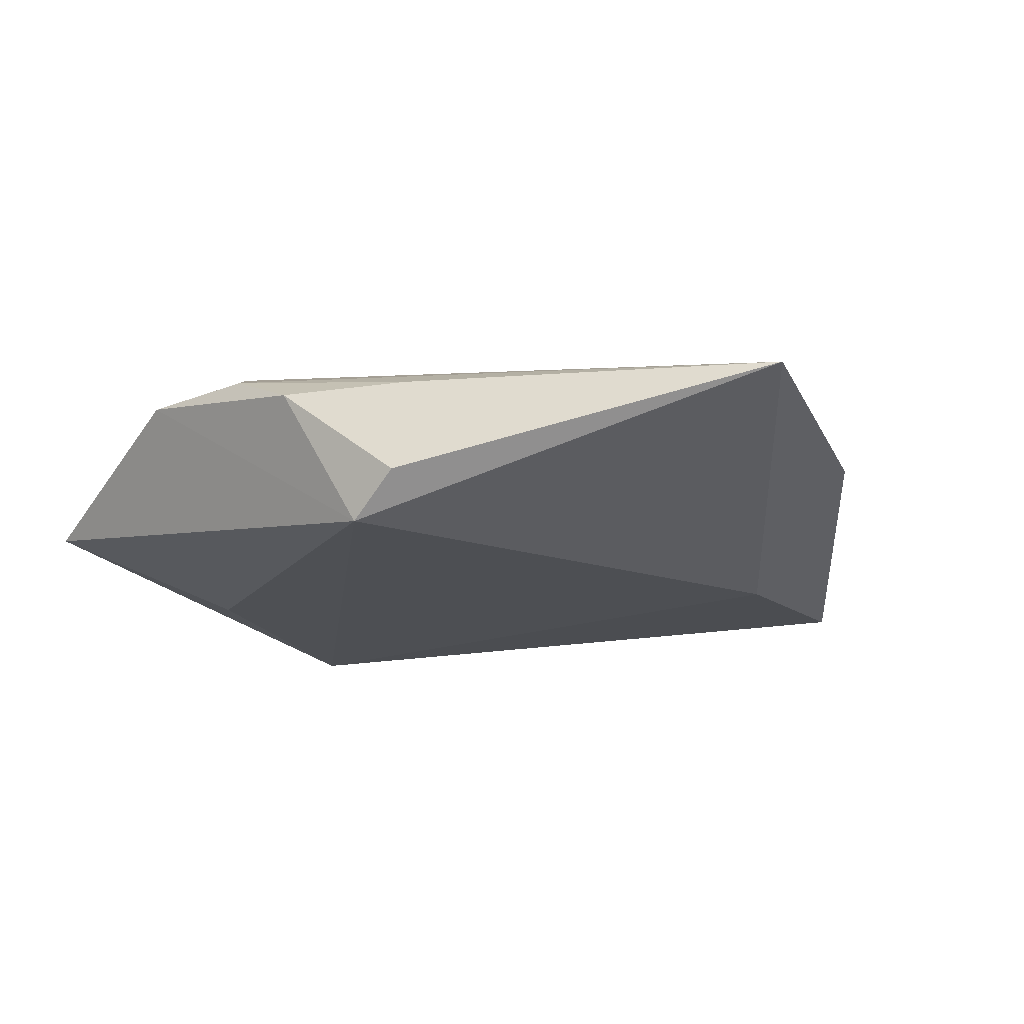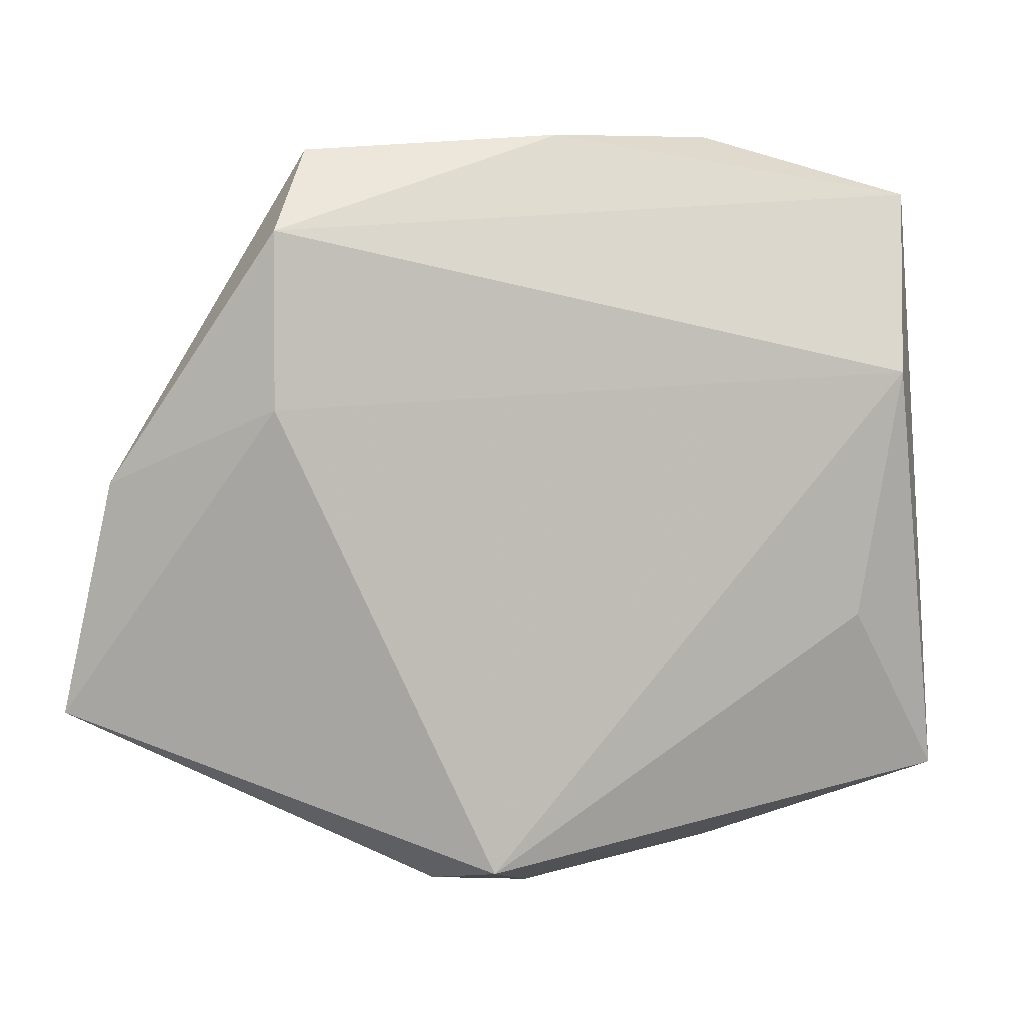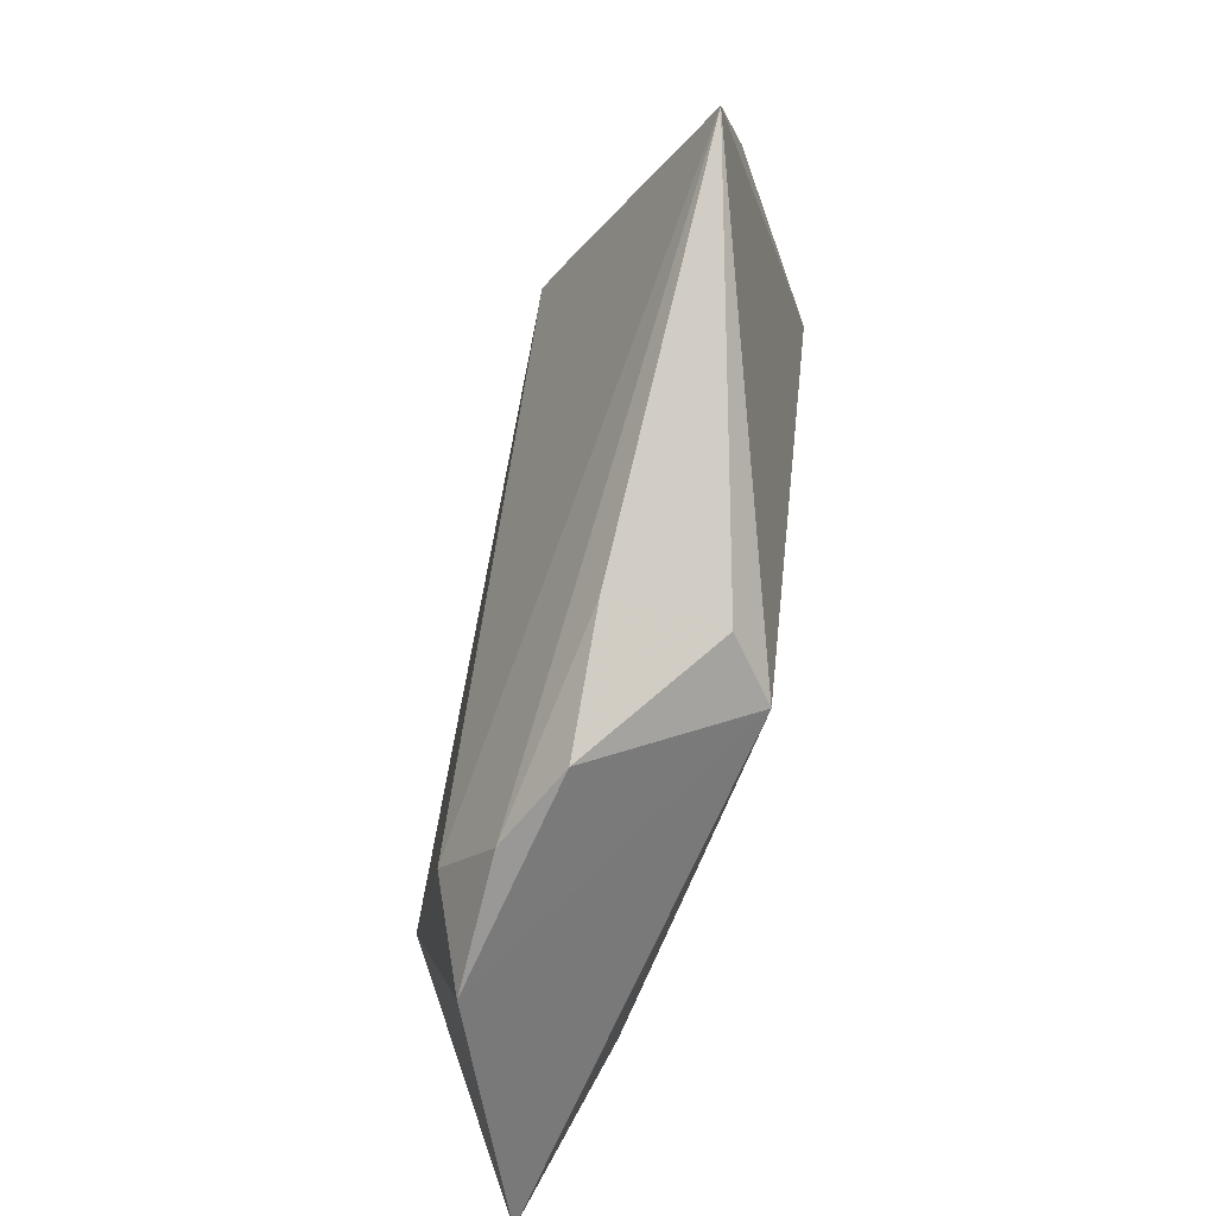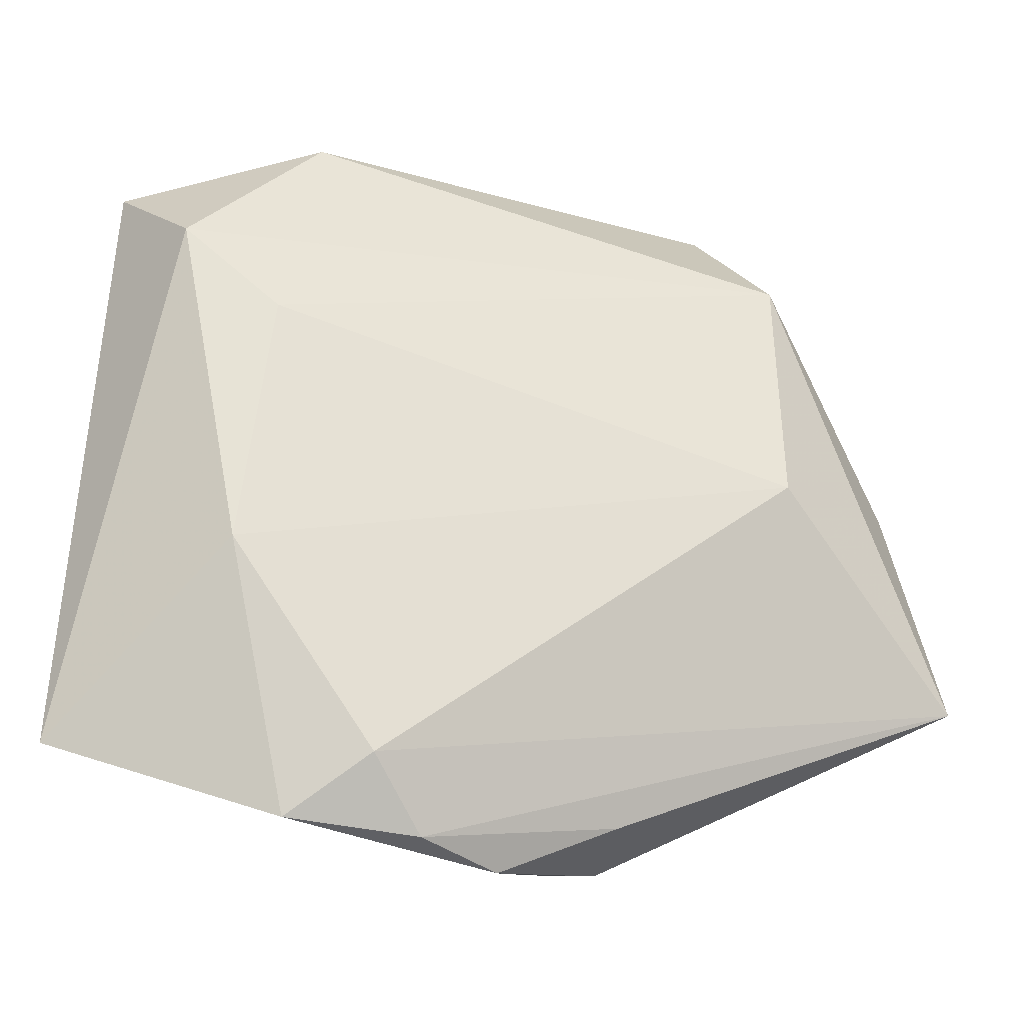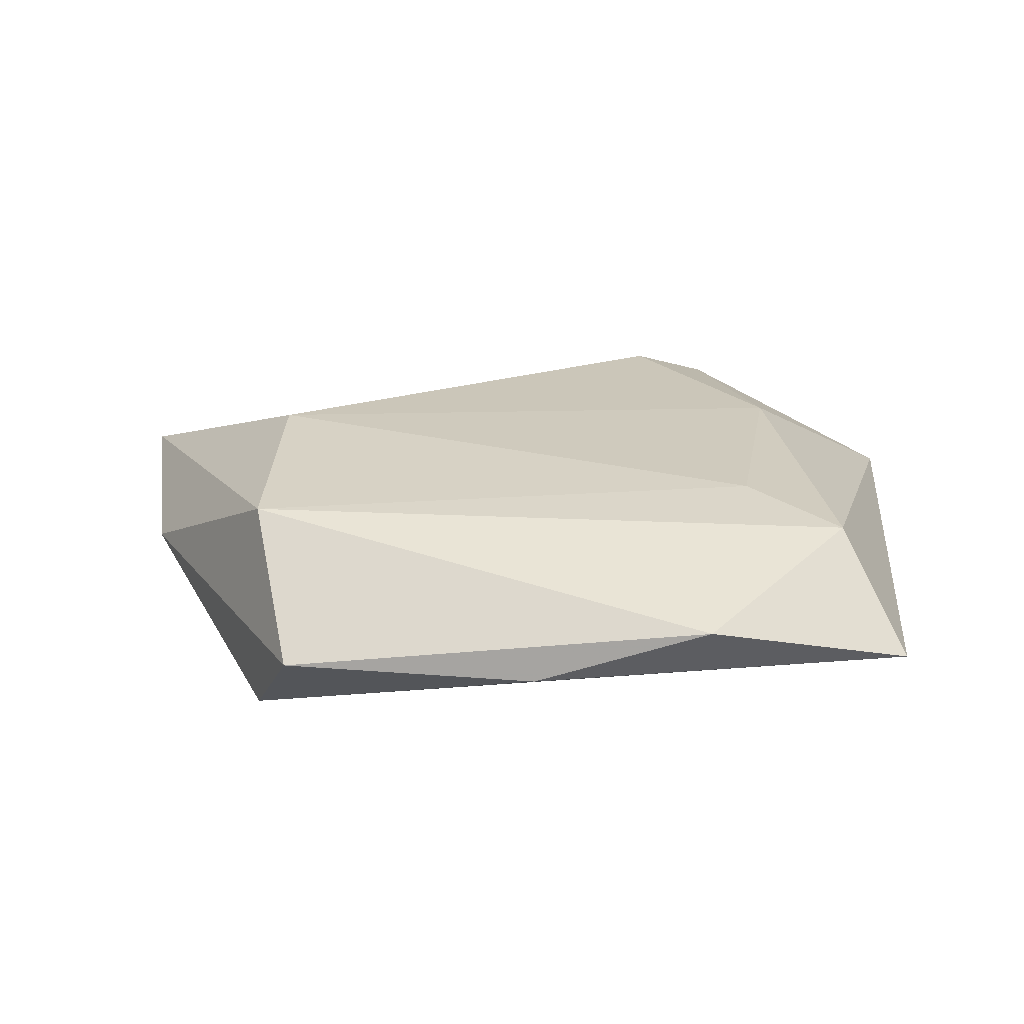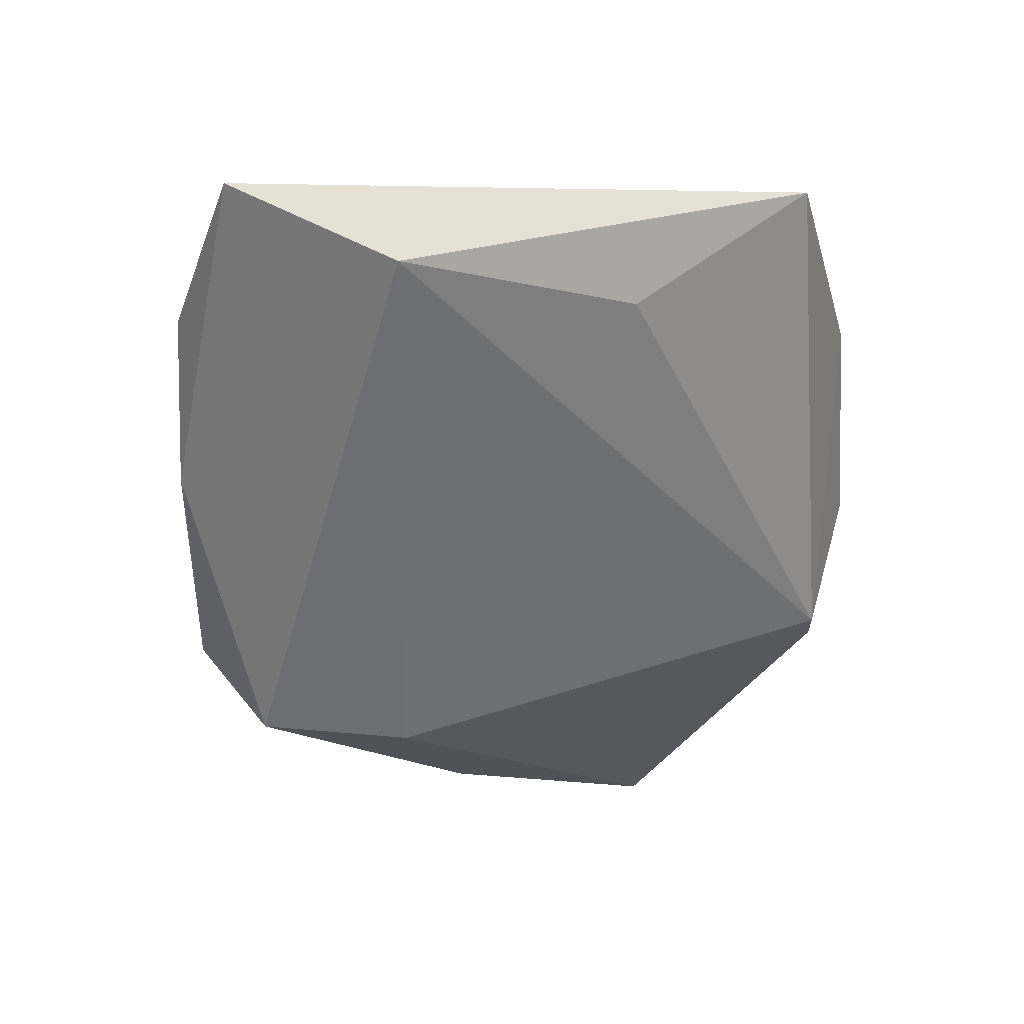
<metadata>
{"format":"obj","ext":"obj","renderer":"f3d","projection":"perspective","resolution":1024,"background":"white","views":[{"elev":-18.3,"azim":34.3,"up":"+Z"},{"elev":4.1,"azim":166.1,"up":"+Y"},{"elev":-74.7,"azim":76.9,"up":"+Y"},{"elev":-24.7,"azim":-12.4,"up":"+Y"},{"elev":21.8,"azim":-177.5,"up":"+Z"},{"elev":-53.3,"azim":-94.1,"up":"+Z"}]}
</metadata>
<code>
v -0.02248 0.01523 0.01002
v 0.02834 -0.000229 0.01188
v -0.04142 -0.0271 -0.002202
v -0.0196 -0.03549 0.006699
v 0.01265 -0.03349 0.003275
v 0.04313 0.003358 -0.001546
v -0.02568 -0.009813 0.01027
v -0.03787 0.03205 -0.001475
v -0.01188 -0.02987 0.01019
v 0.02424 0.03531 -0.002198
v 0.02833 0.02289 0.009591
v 0.02844 0.02709 -0.01046
v -0.01802 0.0379 0.003357
v 0.04747 -0.01921 0.002214
v -0.03477 0.01385 -0.009631
v -0.00679 -0.03651 0.00655
v -0.0008175 0.03726 -0.002472
v 0.02858 0.01043 -0.01101
v 0.01276 -0.03543 -0.006498
v -0.03075 -0.01054 -0.008345
v -0.03181 0.02344 0.008785
v 0.001083 -0.03839 0.002823
v 0.007496 -0.03449 -0.0107
f 6 11 14
f 10 6 12
f 11 6 10
f 18 15 12
f 18 23 15
f 14 23 18
f 12 6 18
f 18 6 14
f 3 15 20
f 20 23 3
f 15 23 20
f 7 3 4
f 3 23 4
f 14 11 2
f 19 23 14
f 22 4 23
f 16 4 22
f 23 19 22
f 9 4 16
f 9 16 14
f 14 2 9
f 7 4 9
f 9 2 7
f 21 3 7
f 5 19 14
f 5 22 19
f 14 16 5
f 16 22 5
f 8 15 3
f 3 21 8
f 12 15 8
f 1 21 7
f 7 2 1
f 1 2 11
f 11 21 1
f 17 10 12
f 12 8 17
f 13 8 21
f 13 21 11
f 13 17 8
f 11 10 13
f 10 17 13

</code>
